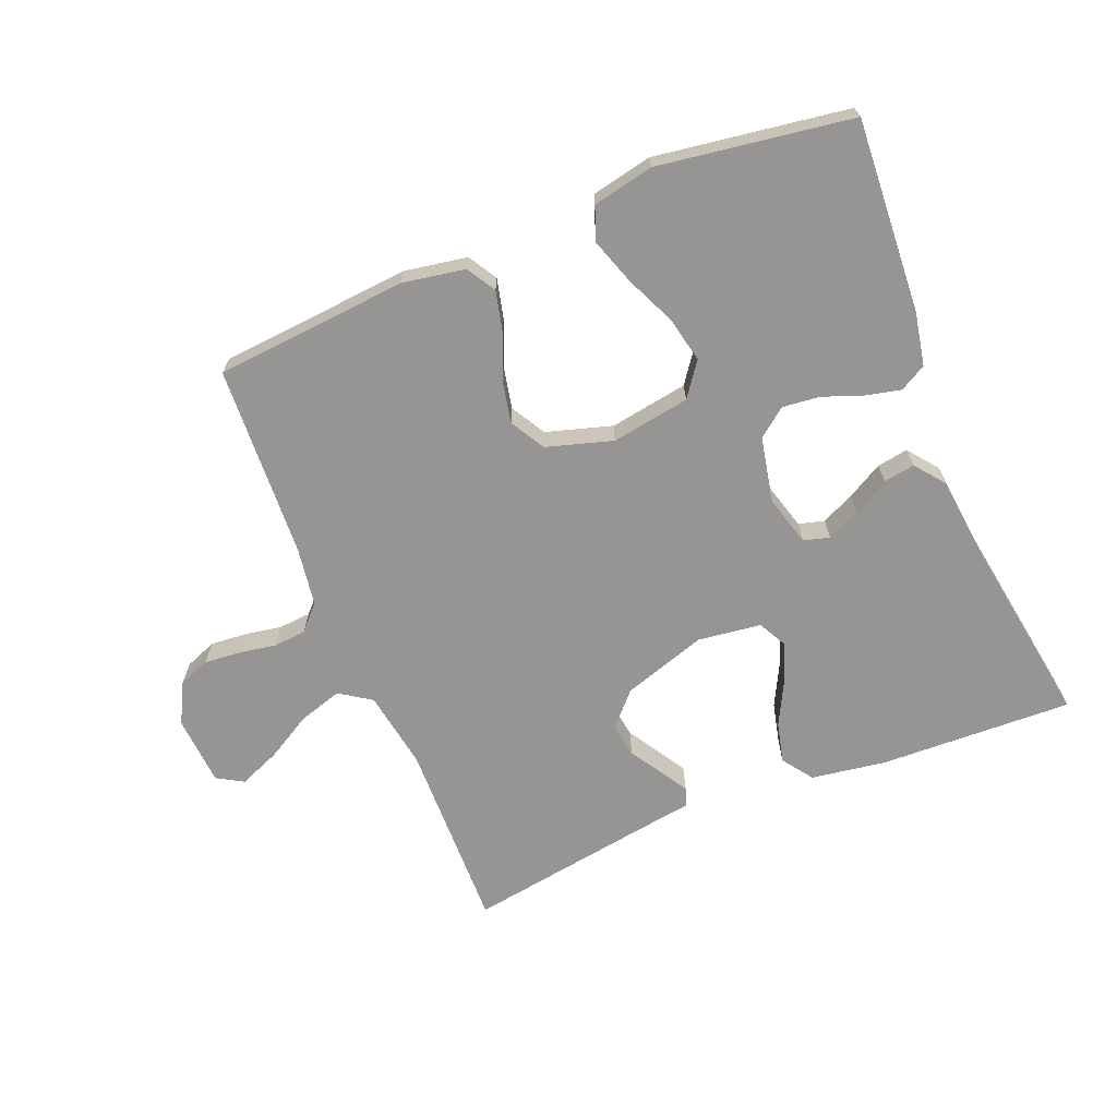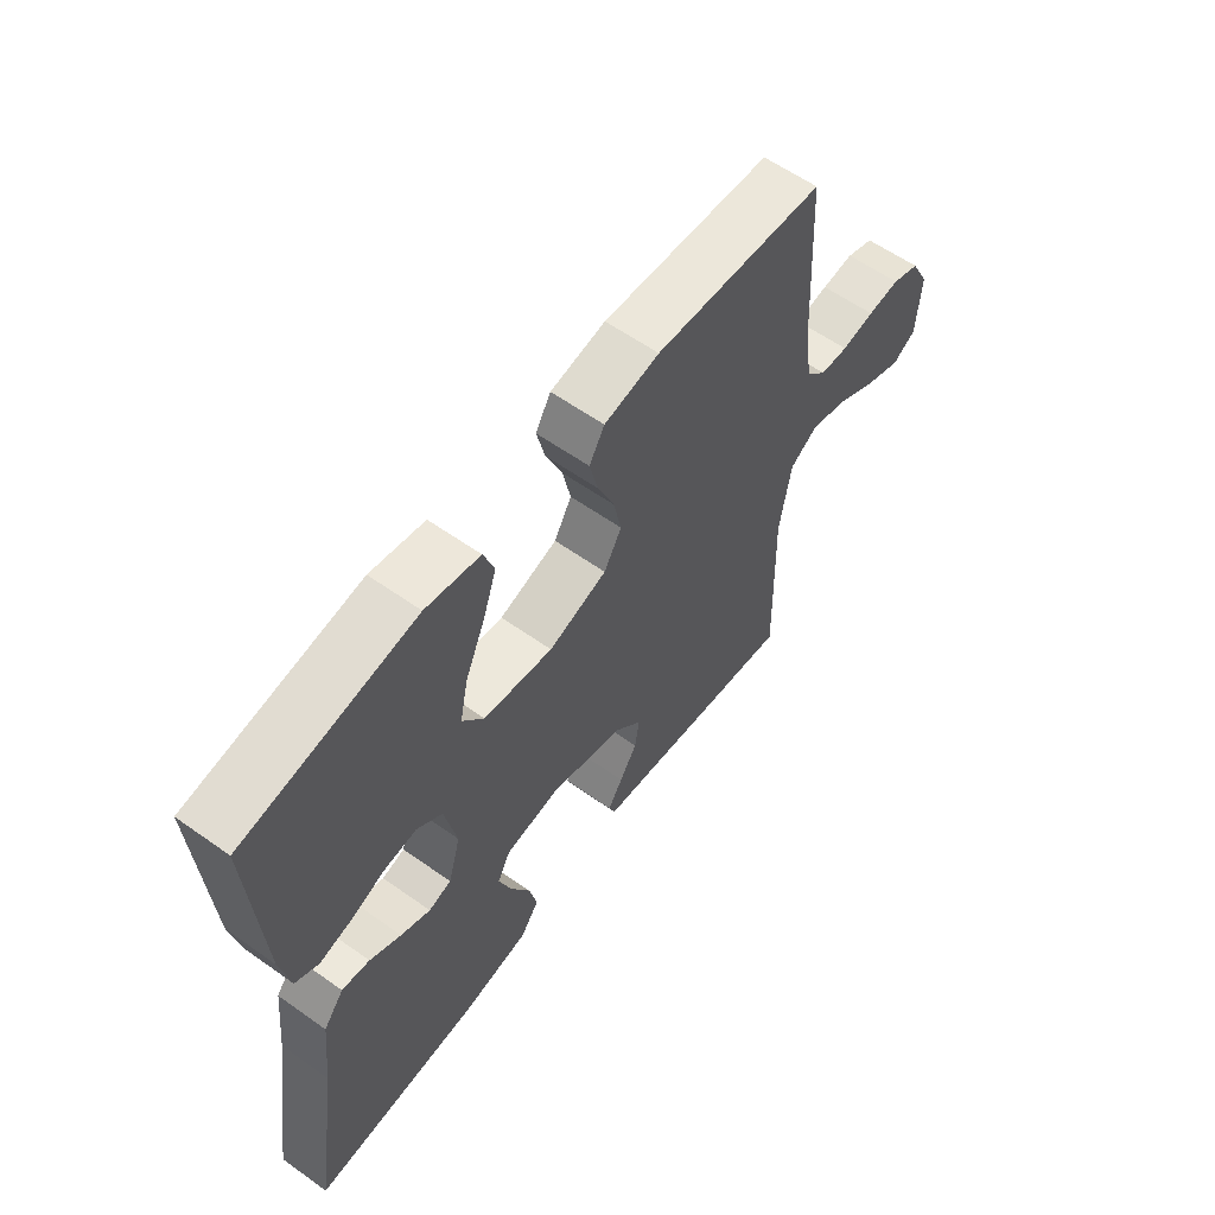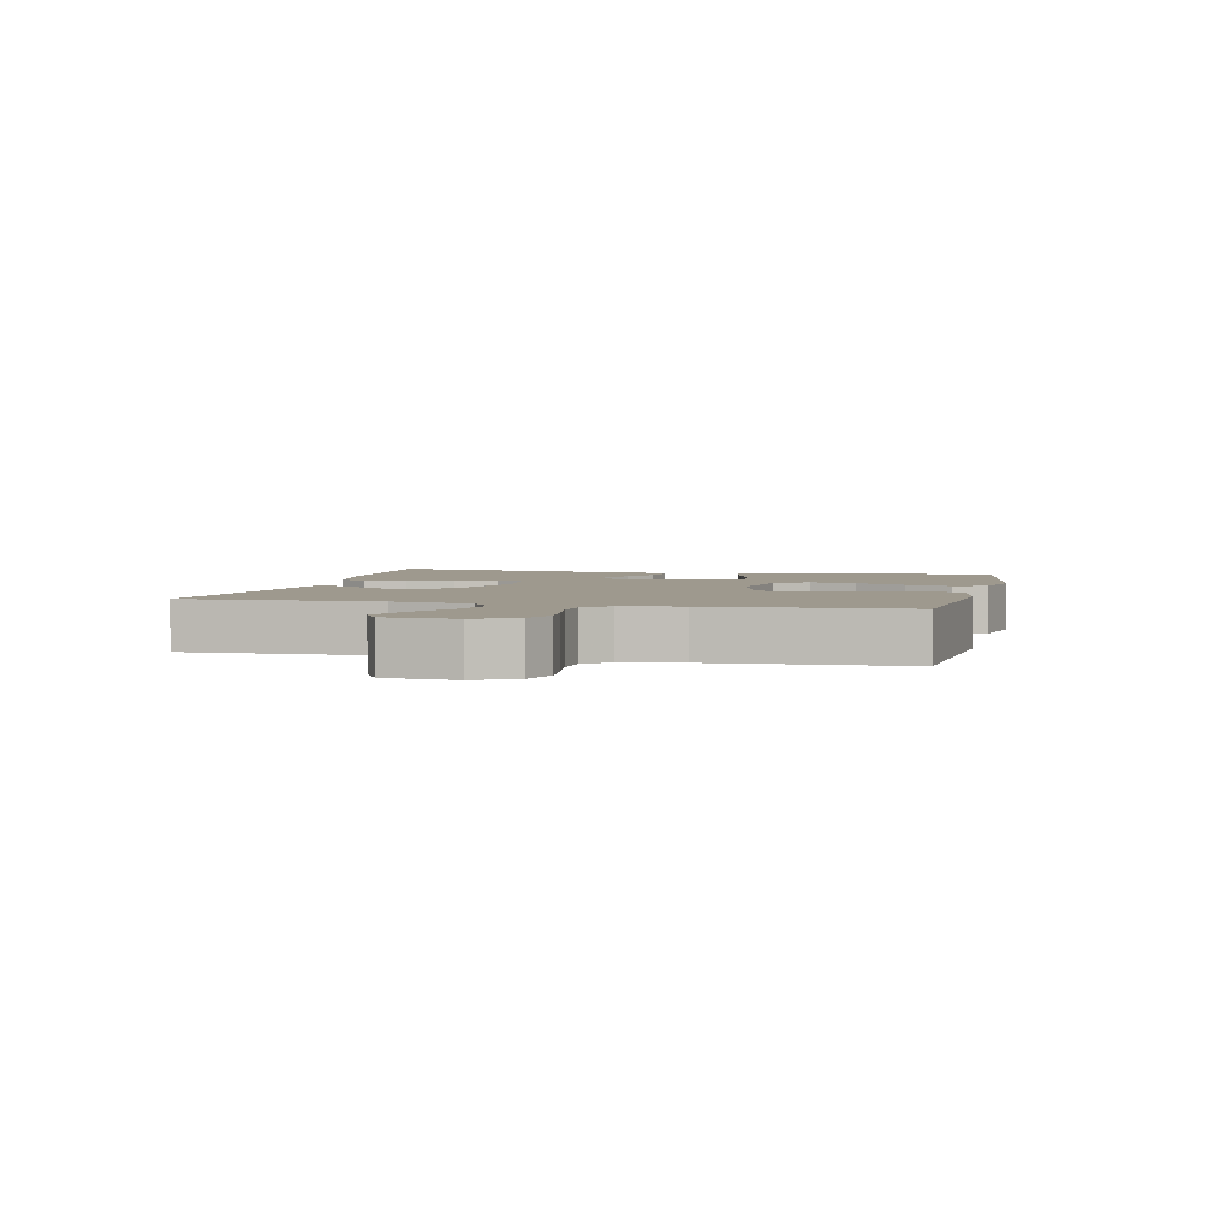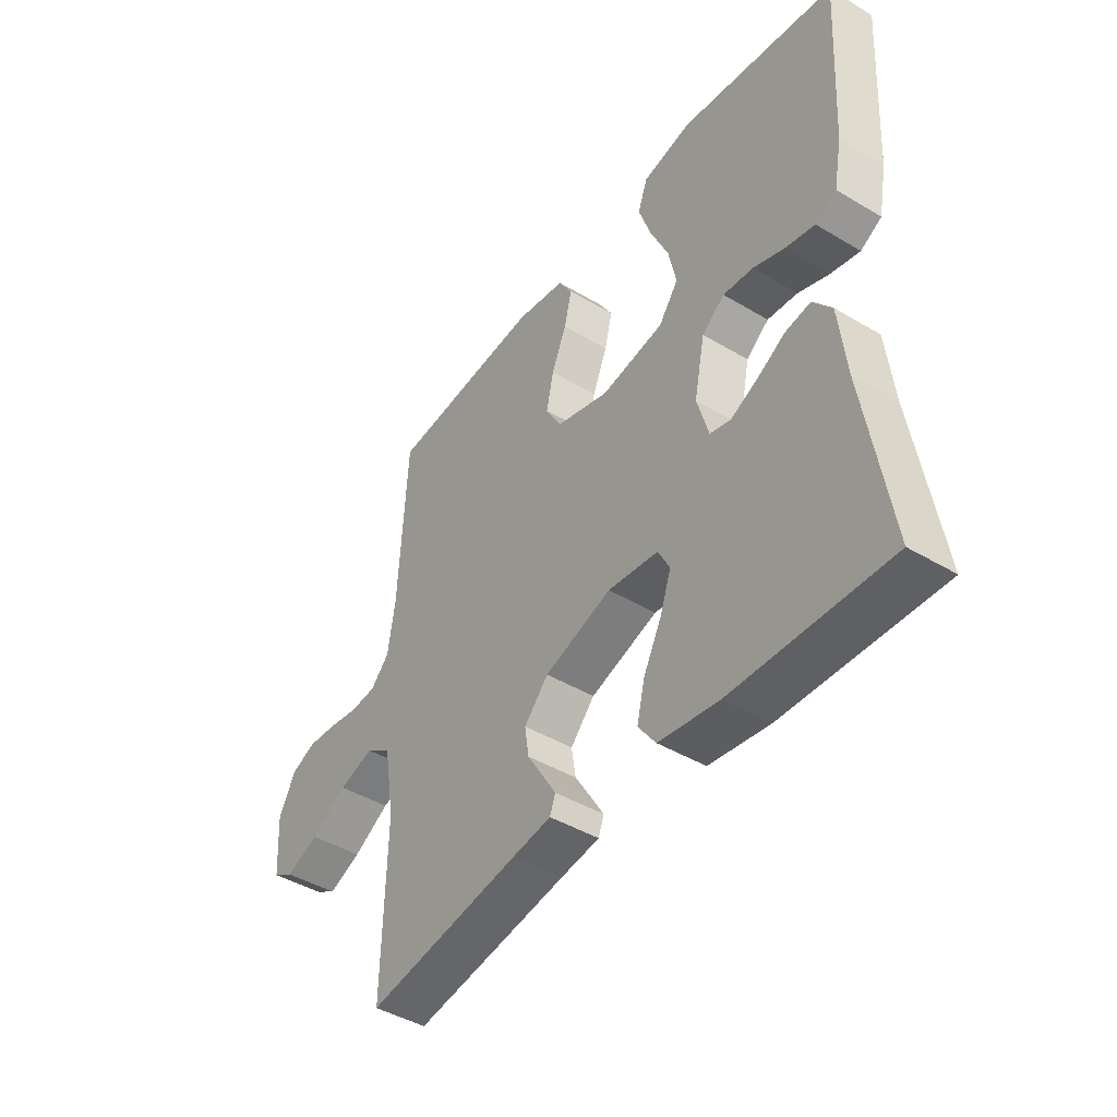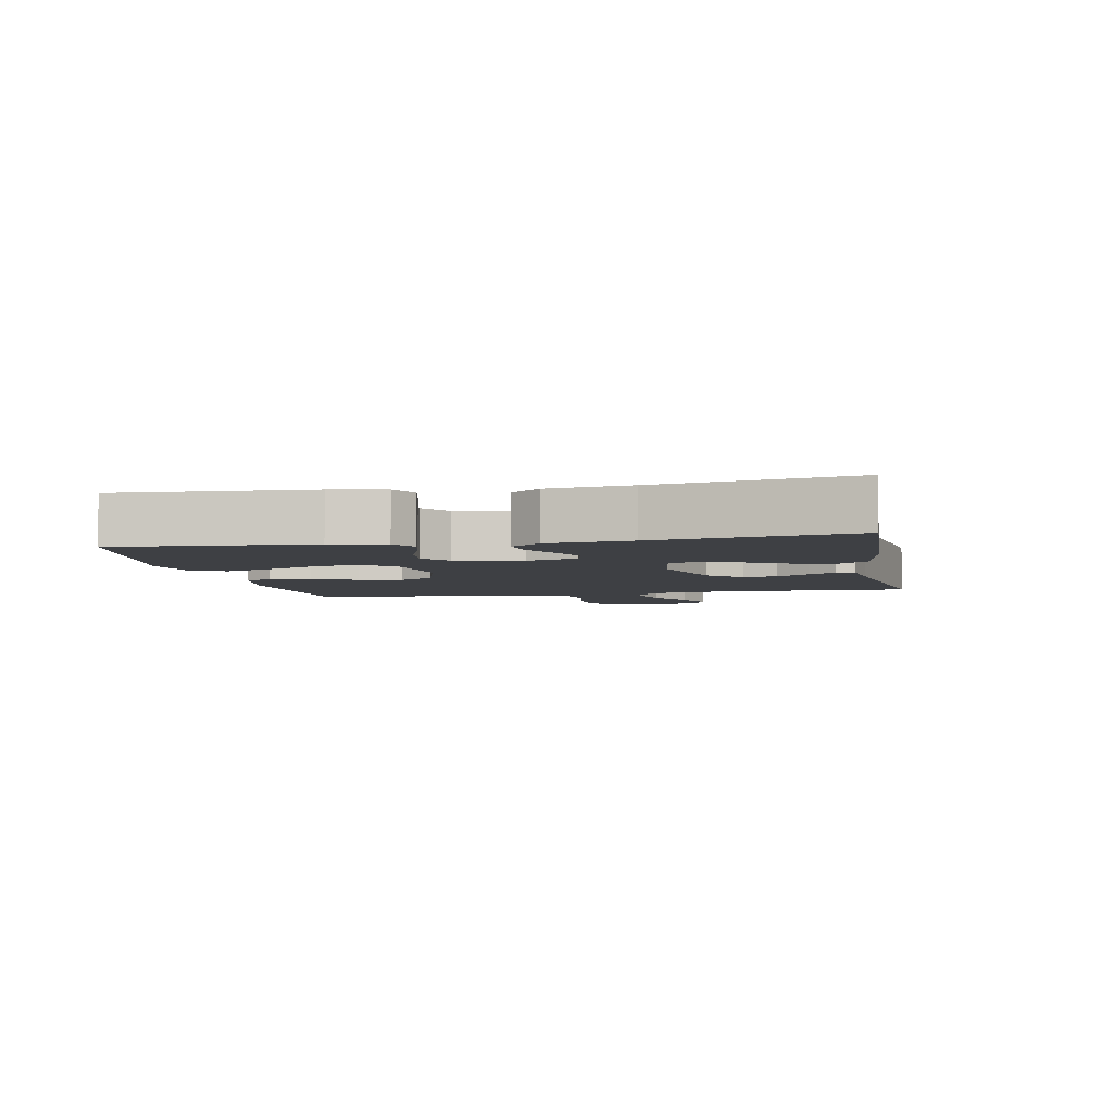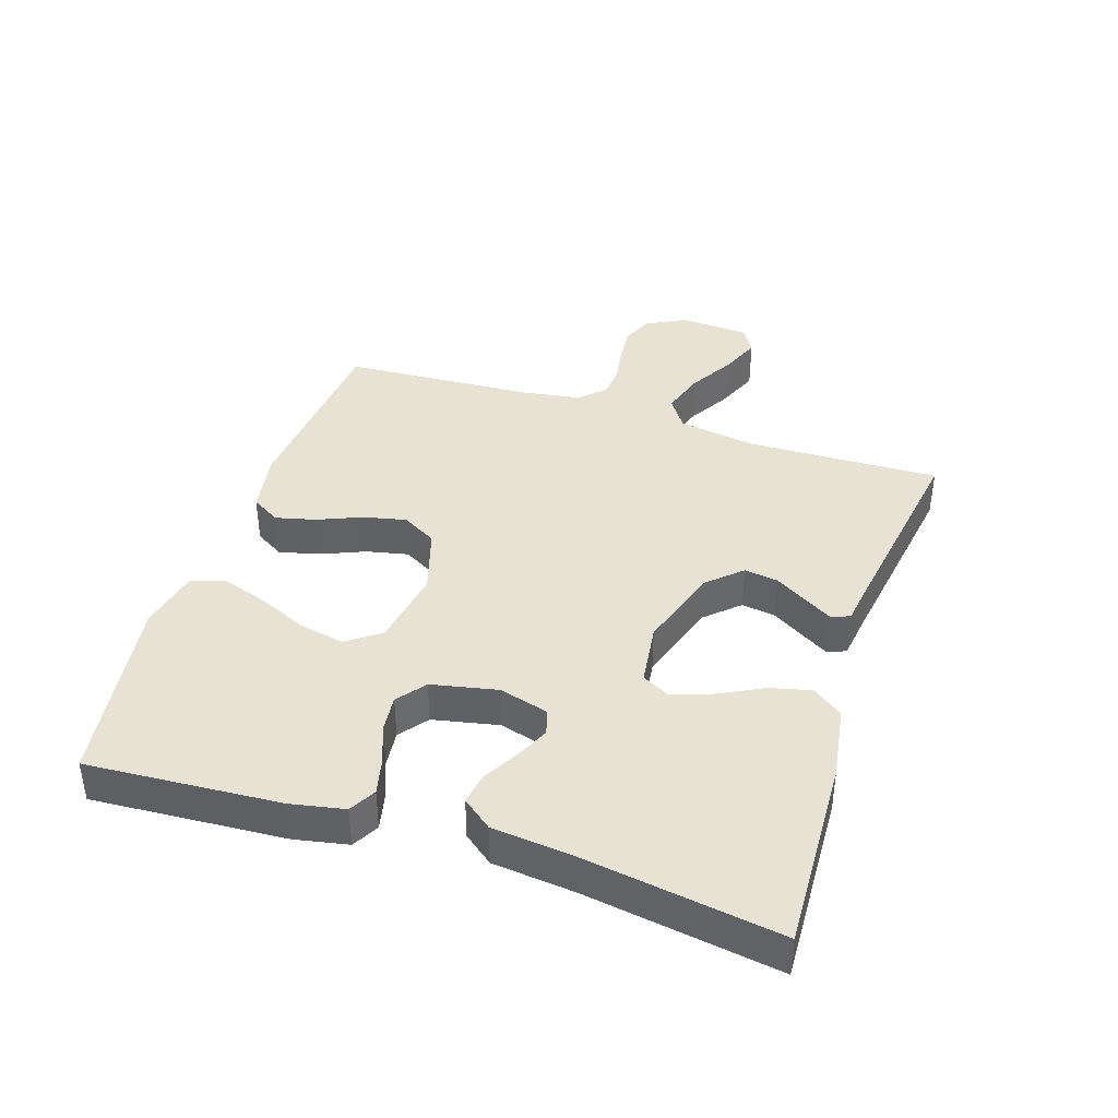
<metadata>
{"format":"obj","ext":"obj","renderer":"f3d","projection":"perspective","resolution":1024,"background":"white","views":[{"elev":-67.6,"azim":22.2,"up":"+Y"},{"elev":59.7,"azim":126.0,"up":"+Z"},{"elev":3.5,"azim":-76.8,"up":"+Y"},{"elev":-44.0,"azim":55.0,"up":"+Z"},{"elev":-4.9,"azim":101.0,"up":"+Y"},{"elev":39.9,"azim":107.9,"up":"+Y"}]}
</metadata>
<code>
v -0.5 0.07 -0.5
v -0.493 0.07 -0.2
v -0.513 0.07 -0.078
v -0.562 0.07 -0.045
v -0.63 0.07 -0.066
v -0.701 0.07 -0.107
v -0.765 0.07 -0.133
v -0.806 0.07 -0.109
v -0.813 0.07 0
v -0.78 0.07 0.063
v -0.731 0.07 0.082
v -0.674 0.07 0.077
v -0.616 0.07 0.067
v -0.566 0.07 0.071
v -0.53 0.07 0.109
v -0.516 0.07 0.2
v -0.5 0.07 0.5
v -0.2 0.07 0.525
v -0.103 0.07 0.508
v -0.076 0.07 0.463
v -0.091 0.07 0.401
v -0.12 0.07 0.332
v -0.134 0.07 0.266
v -0.103 0.07 0.212
v 0 0.07 0.181
v 0.122 0.07 0.201
v 0.16 0.07 0.253
v 0.145 0.07 0.324
v 0.11 0.07 0.402
v 0.086 0.07 0.473
v 0.105 0.07 0.525
v 0.2 0.07 0.545
v 0.5 0.07 0.5
v 0.482 0.07 0.2
v 0.466 0.07 0.117
v 0.425 0.07 0.094
v 0.369 0.07 0.107
v 0.308 0.07 0.13
v 0.25 0.07 0.136
v 0.206 0.07 0.102
v 0.185 0.07 0
v 0.207 0.07 -0.078
v 0.247 0.07 -0.089
v 0.299 0.07 -0.065
v 0.354 0.07 -0.034
v 0.403 0.07 -0.026
v 0.439 0.07 -0.072
v 0.453 0.07 -0.2
v 0.5 0.07 -0.5
v 0.2 0.07 -0.489
v 0.083 0.07 -0.471
v 0.049 0.07 -0.424
v 0.064 0.07 -0.361
v 0.099 0.07 -0.293
v 0.121 0.07 -0.231
v 0.098 0.07 -0.187
v 0 0.07 -0.174
v -0.131 0.07 -0.216
v -0.178 0.07 -0.267
v -0.17 0.07 -0.32
v -0.139 0.07 -0.37
v -0.113 0.07 -0.413
v -0.124 0.07 -0.442
v -0.2 0.07 -0.453
v -0.5 0 -0.5
v -0.493 0 -0.2
v -0.513 0 -0.078
v -0.562 0 -0.045
v -0.63 0 -0.066
v -0.701 0 -0.107
v -0.765 0 -0.133
v -0.806 0 -0.109
v -0.813 0 0
v -0.78 0 0.063
v -0.731 0 0.082
v -0.674 0 0.077
v -0.616 0 0.067
v -0.566 0 0.071
v -0.53 0 0.109
v -0.516 0 0.2
v -0.5 0 0.5
v -0.2 0 0.525
v -0.103 0 0.508
v -0.076 0 0.463
v -0.091 0 0.401
v -0.12 0 0.332
v -0.134 0 0.266
v -0.103 0 0.212
v 0 0 0.181
v 0.122 0 0.201
v 0.16 0 0.253
v 0.145 0 0.324
v 0.11 0 0.402
v 0.086 0 0.473
v 0.105 0 0.525
v 0.2 0 0.545
v 0.5 0 0.5
v 0.482 0 0.2
v 0.466 0 0.117
v 0.425 0 0.094
v 0.369 0 0.107
v 0.308 0 0.13
v 0.25 0 0.136
v 0.206 0 0.102
v 0.185 0 0
v 0.207 0 -0.078
v 0.247 0 -0.089
v 0.299 0 -0.065
v 0.354 0 -0.034
v 0.403 0 -0.026
v 0.439 0 -0.072
v 0.453 0 -0.2
v 0.5 0 -0.5
v 0.2 0 -0.489
v 0.083 0 -0.471
v 0.049 0 -0.424
v 0.064 0 -0.361
v 0.099 0 -0.293
v 0.121 0 -0.231
v 0.098 0 -0.187
v 0 0 -0.174
v -0.131 0 -0.216
v -0.178 0 -0.267
v -0.17 0 -0.32
v -0.139 0 -0.37
v -0.113 0 -0.413
v -0.124 0 -0.442
v -0.2 0 -0.453
f 61 62 63 64
f 60 61 64 1
f 59 60 1 2
f 58 59 2 3
f 57 58 3 4
f 56 57 4
f 51 52 53 54
f 51 54 55
f 48 49 50 51
f 48 51 55
f 47 48 55 56
f 44 45 46 47
f 43 44 47 56
f 35 36 37 38
f 35 38 39
f 34 35 39
f 33 34 39
f 32 33 39 40
f 28 29 30 31
f 27 28 31 32
f 19 20 21 22
f 19 22 23
f 16 17 18 19
f 15 16 19 23
f 14 15 23 24
f 10 11 12 13
f 8 9 10 13
f 8 13 14
f 5 6 7 8
f 4 5 8 14
f 42 43 56 4
f 27 32 40 41
f 26 27 41
f 25 26 41 42
f 24 25 42
f 4 14 24 42
f 128 127 126 125
f 65 128 125 124
f 66 65 124 123
f 67 66 123 122
f 68 67 122 121
f 68 121 120
f 118 117 116 115
f 119 118 115
f 115 114 113 112
f 119 115 112
f 120 119 112 111
f 111 110 109 108
f 120 111 108 107
f 102 101 100 99
f 103 102 99
f 103 99 98
f 103 98 97
f 104 103 97 96
f 95 94 93 92
f 96 95 92 91
f 86 85 84 83
f 87 86 83
f 83 82 81 80
f 87 83 80 79
f 88 87 79 78
f 77 76 75 74
f 77 74 73 72
f 78 77 72
f 72 71 70 69
f 78 72 69 68
f 68 120 107 106
f 105 104 96 91
f 105 91 90
f 106 105 90 89
f 106 89 88
f 106 88 78 68
f 1 65 66 2
f 2 66 67 3
f 3 67 68 4
f 4 68 69 5
f 5 69 70 6
f 6 70 71 7
f 7 71 72 8
f 8 72 73 9
f 9 73 74 10
f 10 74 75 11
f 11 75 76 12
f 12 76 77 13
f 13 77 78 14
f 14 78 79 15
f 15 79 80 16
f 16 80 81 17
f 17 81 82 18
f 18 82 83 19
f 19 83 84 20
f 20 84 85 21
f 21 85 86 22
f 22 86 87 23
f 23 87 88 24
f 24 88 89 25
f 25 89 90 26
f 26 90 91 27
f 27 91 92 28
f 28 92 93 29
f 29 93 94 30
f 30 94 95 31
f 31 95 96 32
f 32 96 97 33
f 33 97 98 34
f 34 98 99 35
f 35 99 100 36
f 36 100 101 37
f 37 101 102 38
f 38 102 103 39
f 39 103 104 40
f 40 104 105 41
f 41 105 106 42
f 42 106 107 43
f 43 107 108 44
f 44 108 109 45
f 45 109 110 46
f 46 110 111 47
f 47 111 112 48
f 48 112 113 49
f 49 113 114 50
f 50 114 115 51
f 51 115 116 52
f 52 116 117 53
f 53 117 118 54
f 54 118 119 55
f 55 119 120 56
f 56 120 121 57
f 57 121 122 58
f 58 122 123 59
f 59 123 124 60
f 60 124 125 61
f 61 125 126 62
f 62 126 127 63
f 63 127 128 64
f 64 128 65 1

</code>
